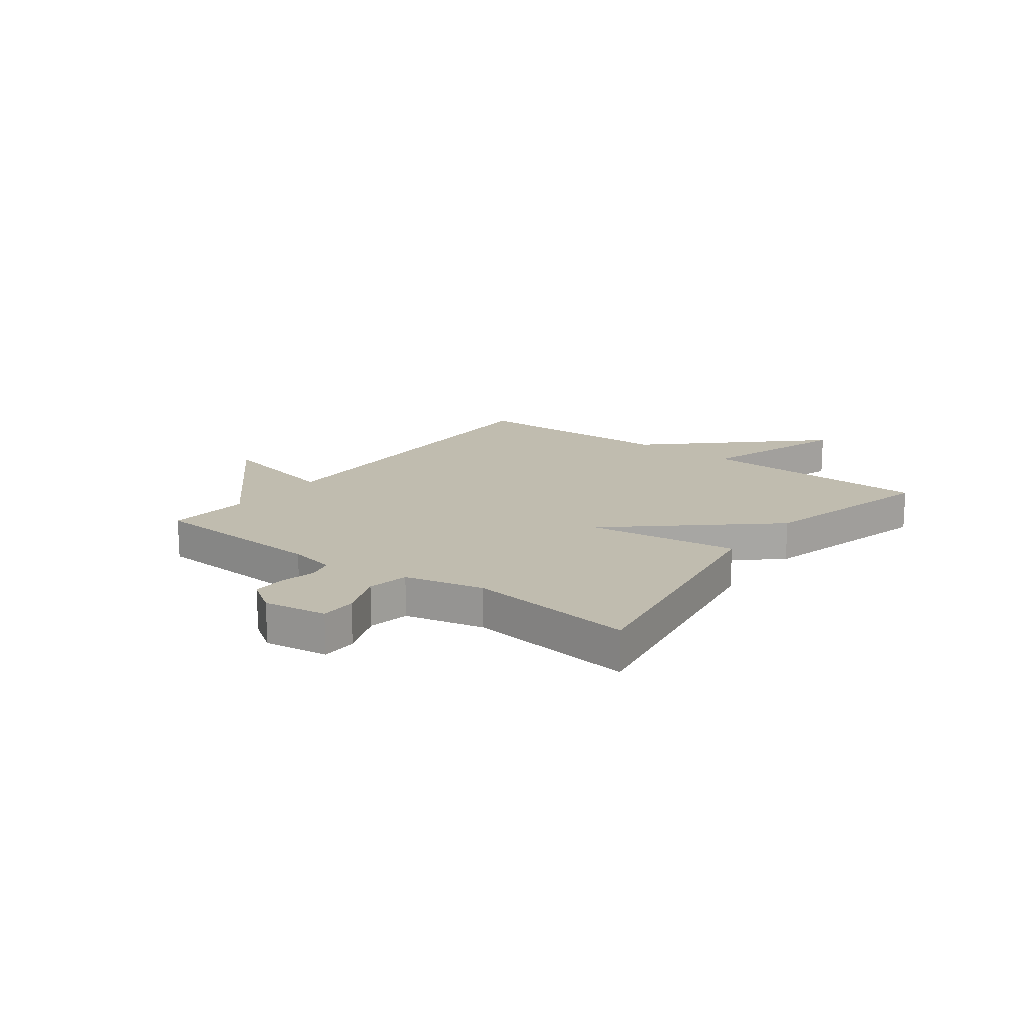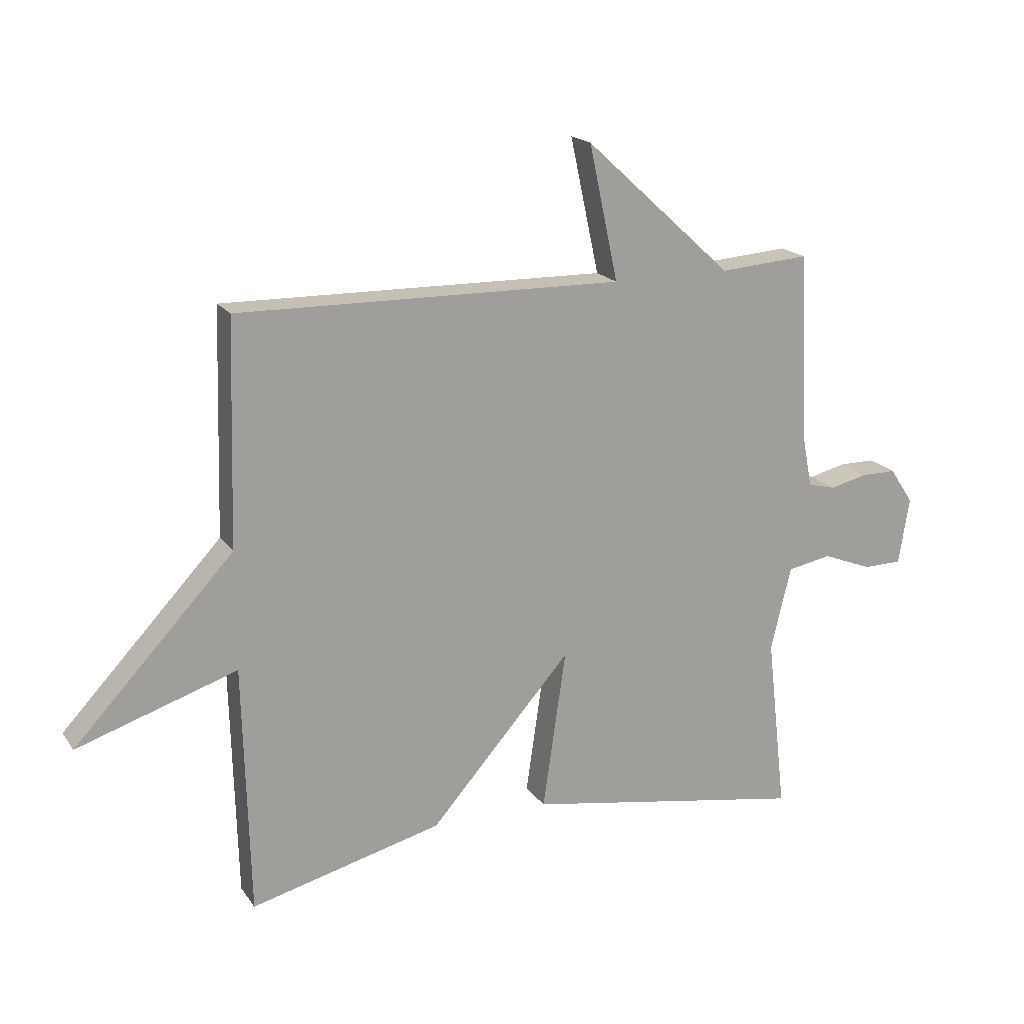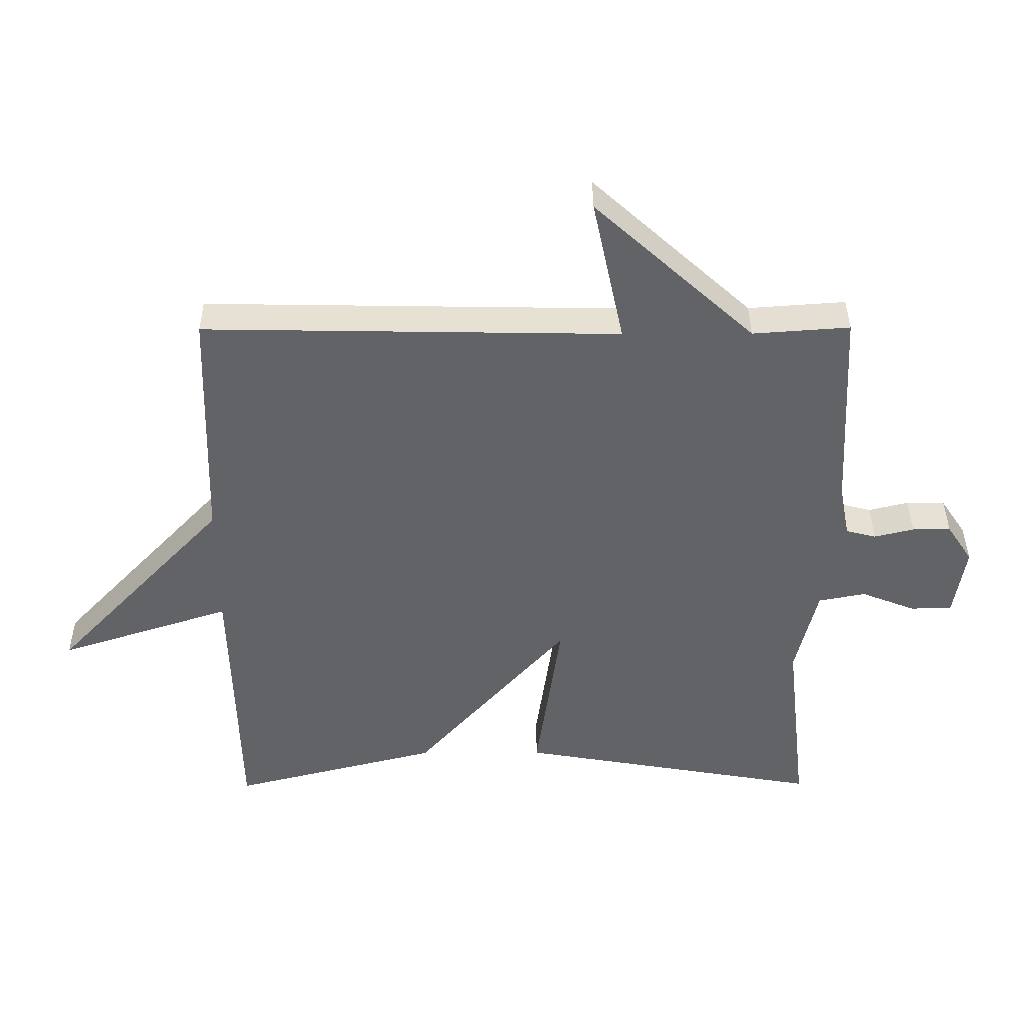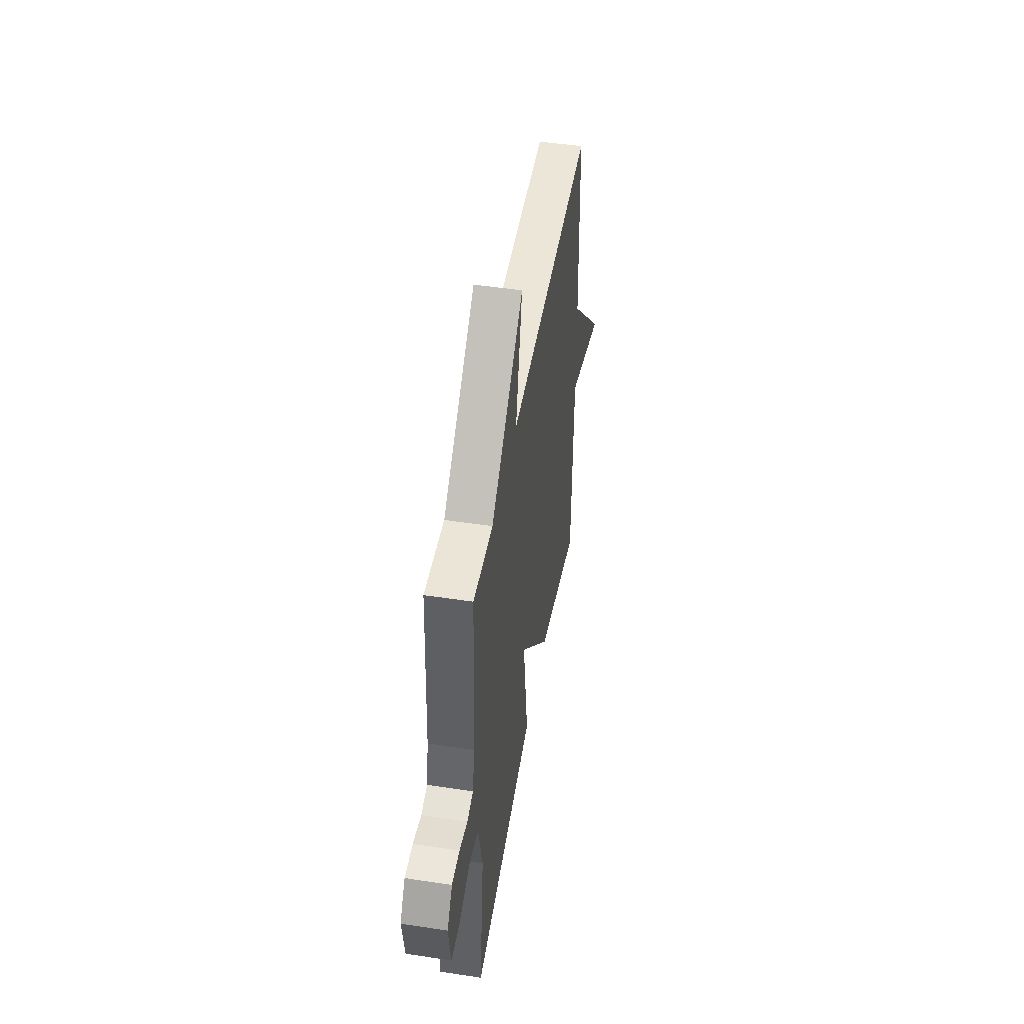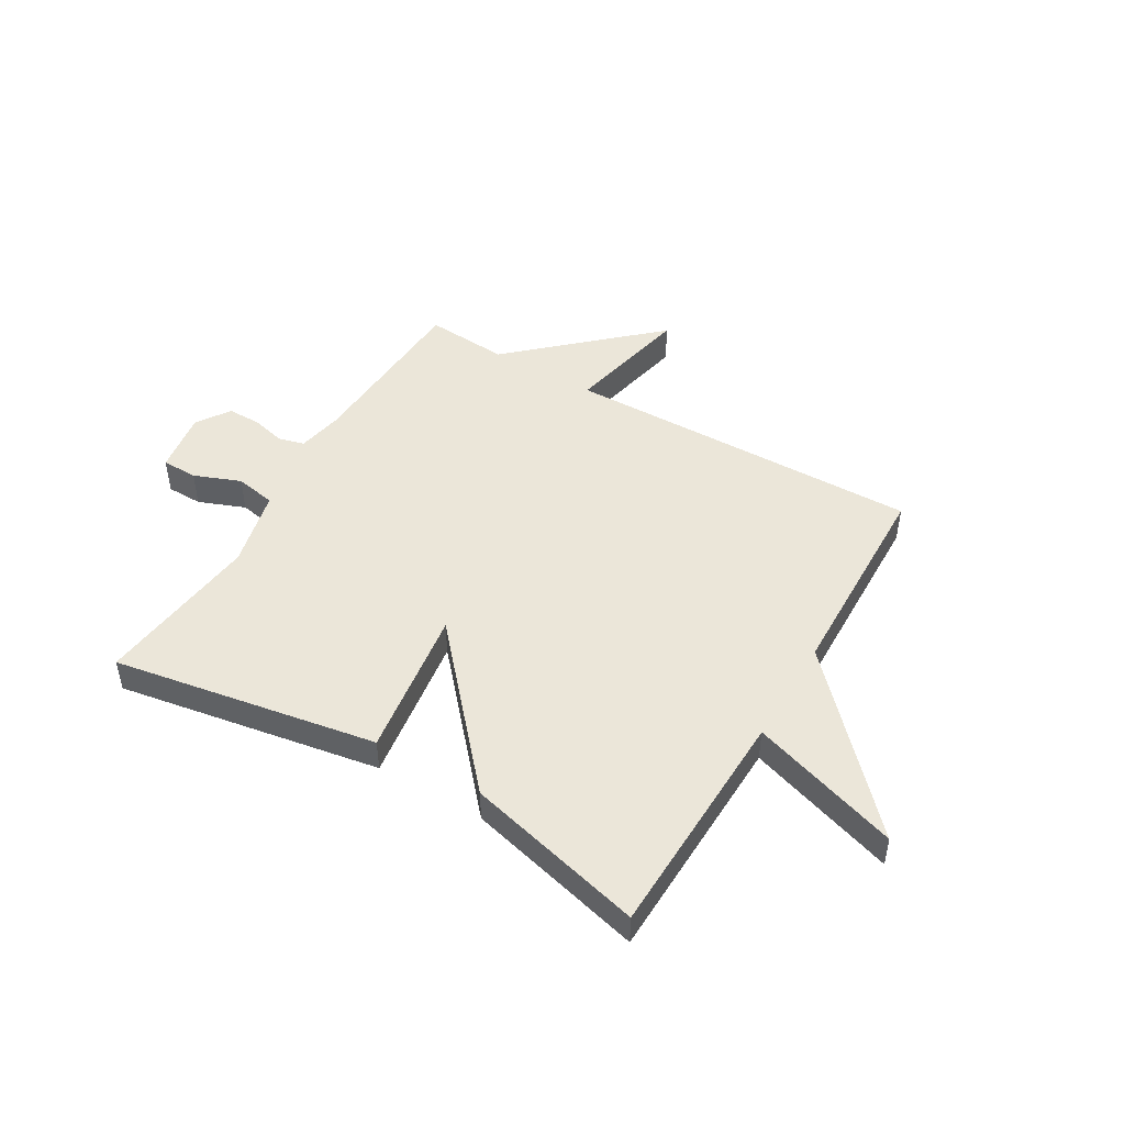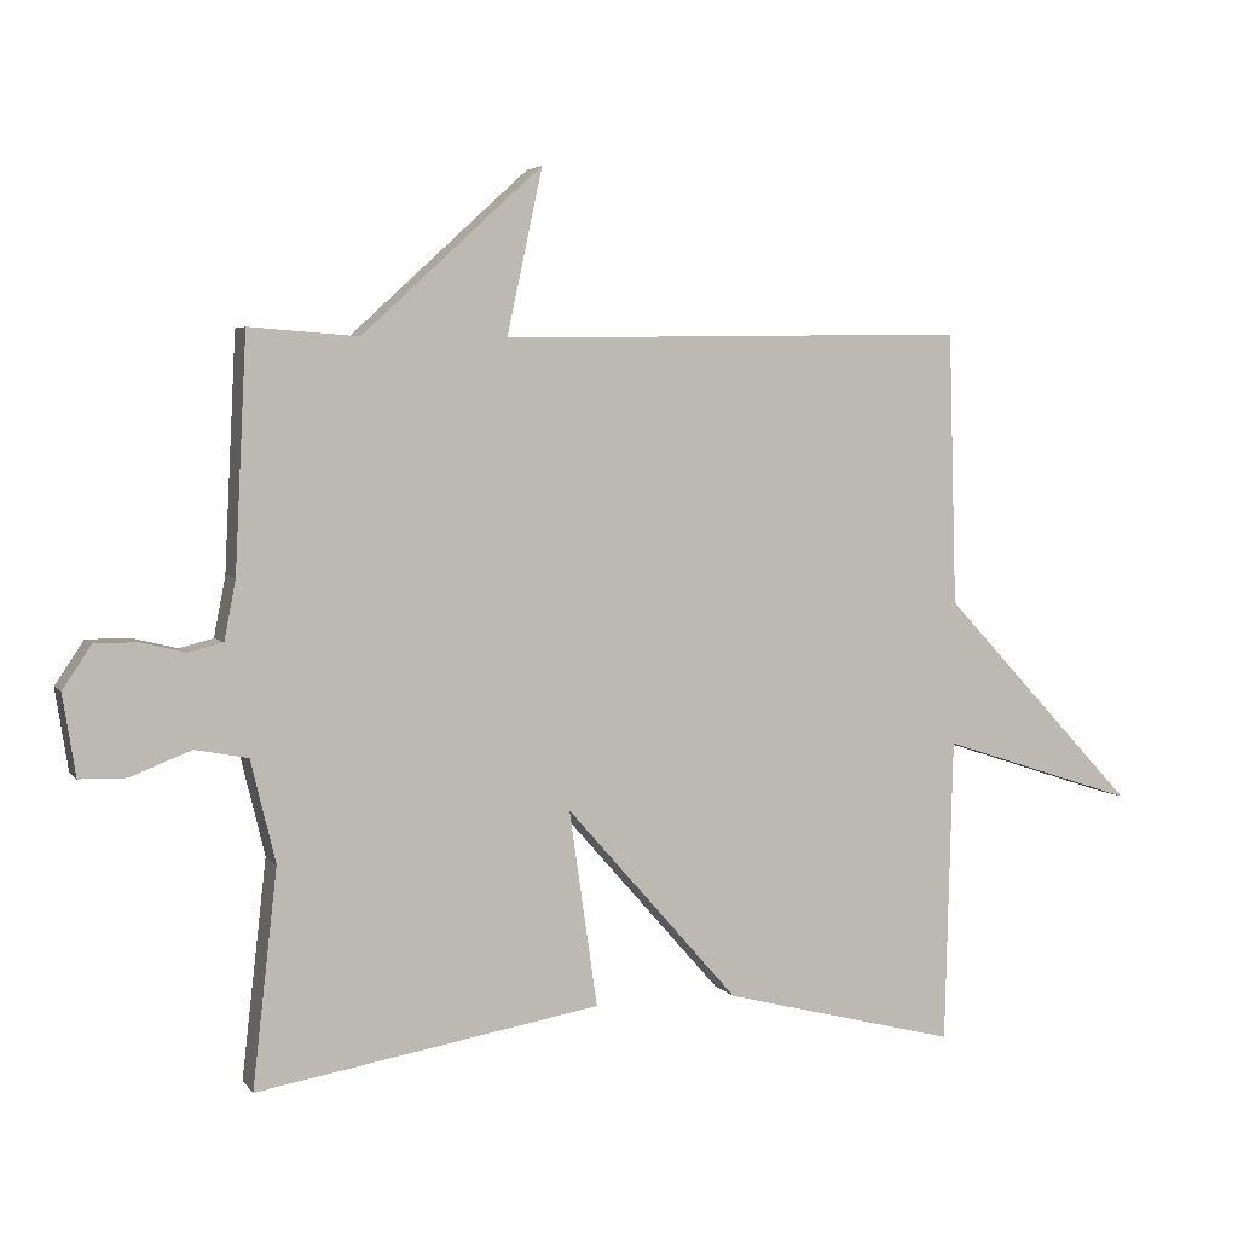
<metadata>
{"format":"obj","ext":"obj","renderer":"f3d","projection":"perspective","resolution":1024,"background":"white","views":[{"elev":16.3,"azim":127.2,"up":"+Y"},{"elev":18.5,"azim":-24.1,"up":"+Z"},{"elev":39.1,"azim":-0.3,"up":"+Z"},{"elev":48.0,"azim":99.7,"up":"+Z"},{"elev":47.7,"azim":-149.5,"up":"+Y"},{"elev":4.2,"azim":160.9,"up":"+Z"}]}
</metadata>
<code>
v -0.5 0.07 0.5
v 0.149 0.07 0.489
v 0.1 0.07 0.717
v 0.349 0.07 0.489
v 0.5 0.07 0.5
v 0.516 0.07 0.177
v 0.532 0.07 0.094
v 0.579 0.07 0.082
v 0.641 0.07 0.097
v 0.701 0.07 0.097
v 0.741 0.07 0.037
v 0.723 0.07 -0.076
v 0.658 0.07 -0.077
v 0.574 0.07 -0.044
v 0.5 0.07 -0.058
v 0.466 0.07 -0.2
v 0.5 0.07 -0.5
v 0.024 0.07 -0.418
v 0.063 0.07 -0.147
v -0.176 0.07 -0.418
v -0.5 0.07 -0.5
v -0.511 0.07 -0.078
v -0.781 0.07 -0.166
v -0.511 0.07 0.122
v -0.5 0 0.5
v 0.149 0 0.489
v 0.1 0 0.717
v 0.349 0 0.489
v 0.5 0 0.5
v 0.516 0 0.177
v 0.532 0 0.094
v 0.579 0 0.082
v 0.641 0 0.097
v 0.701 0 0.097
v 0.741 0 0.037
v 0.723 0 -0.076
v 0.658 0 -0.077
v 0.574 0 -0.044
v 0.5 0 -0.058
v 0.466 0 -0.2
v 0.5 0 -0.5
v 0.024 0 -0.418
v 0.063 0 -0.147
v -0.176 0 -0.418
v -0.5 0 -0.5
v -0.511 0 -0.078
v -0.781 0 -0.166
v -0.511 0 0.122
f 22 23 24
f 24 1 2
f 22 24 2
f 21 22 2
f 20 21 2
f 19 20 2
f 16 17 18 19
f 15 16 19 2
f 2 3 4
f 15 2 4
f 14 15 4
f 12 13 14
f 11 12 14
f 10 11 14
f 9 10 14
f 8 9 14
f 7 8 14
f 7 14 4
f 6 7 4
f 4 5 6
f 48 47 46
f 26 25 48
f 26 48 46
f 26 46 45
f 26 45 44
f 26 44 43
f 43 42 41 40
f 26 43 40 39
f 28 27 26
f 28 26 39
f 28 39 38
f 38 37 36
f 38 36 35
f 38 35 34
f 38 34 33
f 38 33 32
f 38 32 31
f 28 38 31
f 28 31 30
f 30 29 28
f 1 25 26 2
f 2 26 27 3
f 3 27 28 4
f 4 28 29 5
f 5 29 30 6
f 6 30 31 7
f 7 31 32 8
f 8 32 33 9
f 9 33 34 10
f 10 34 35 11
f 11 35 36 12
f 12 36 37 13
f 13 37 38 14
f 14 38 39 15
f 15 39 40 16
f 16 40 41 17
f 17 41 42 18
f 18 42 43 19
f 19 43 44 20
f 20 44 45 21
f 21 45 46 22
f 22 46 47 23
f 23 47 48 24
f 24 48 25 1

</code>
